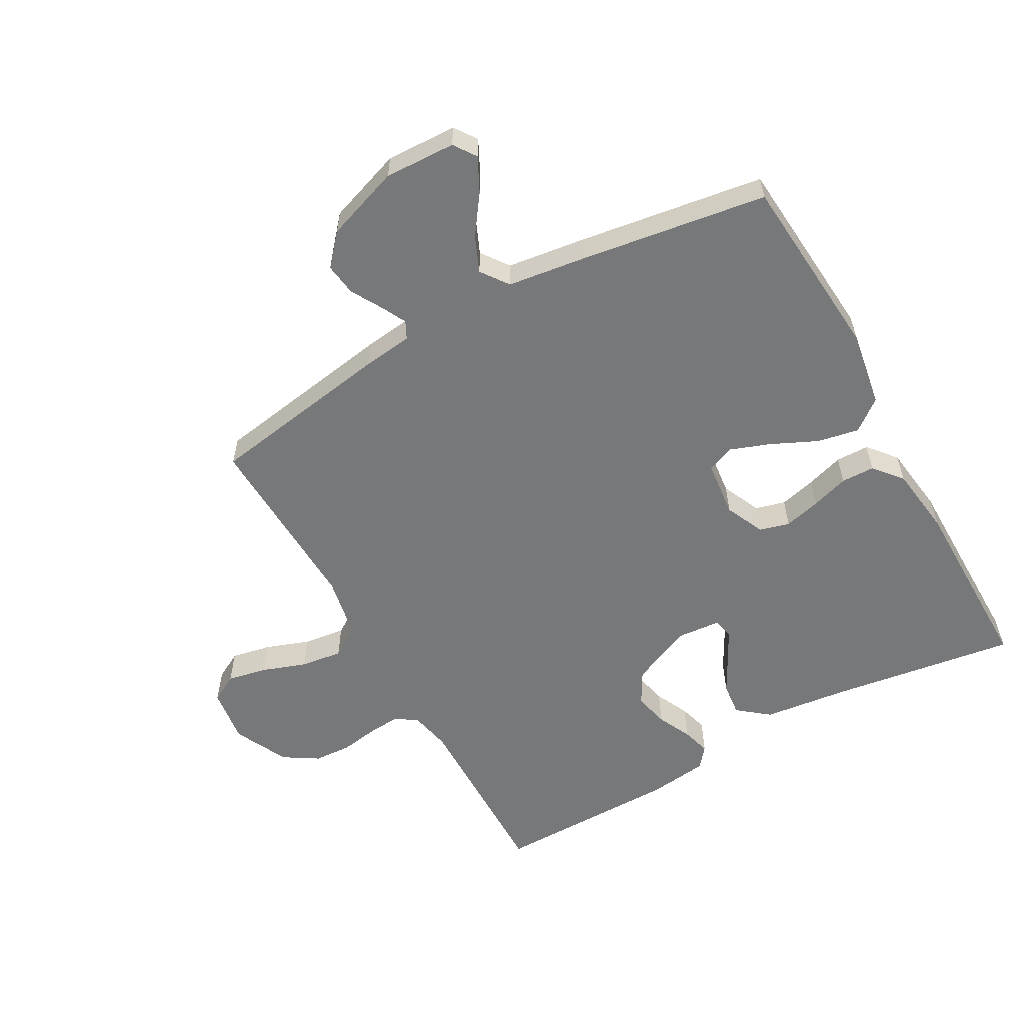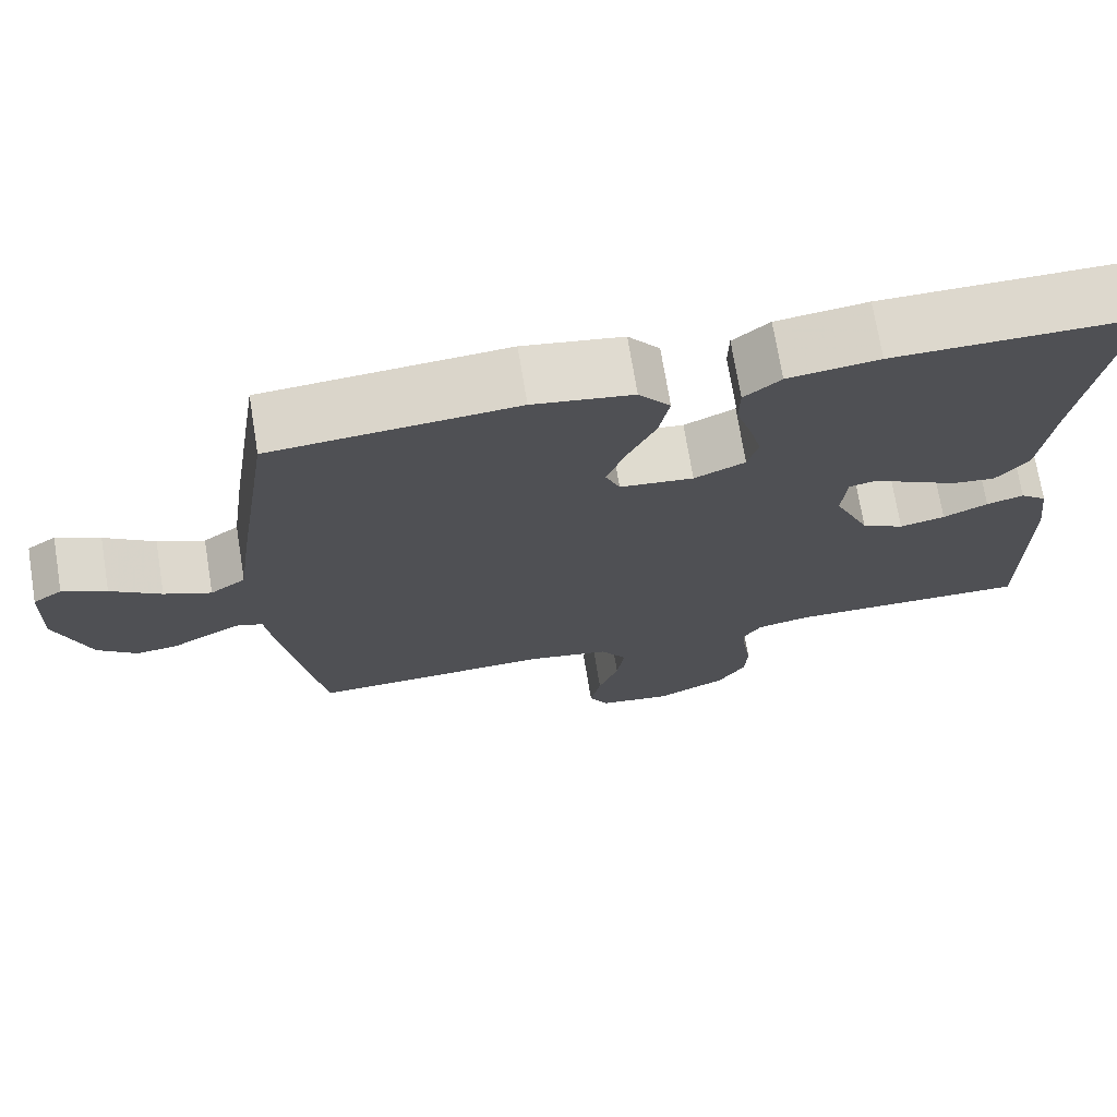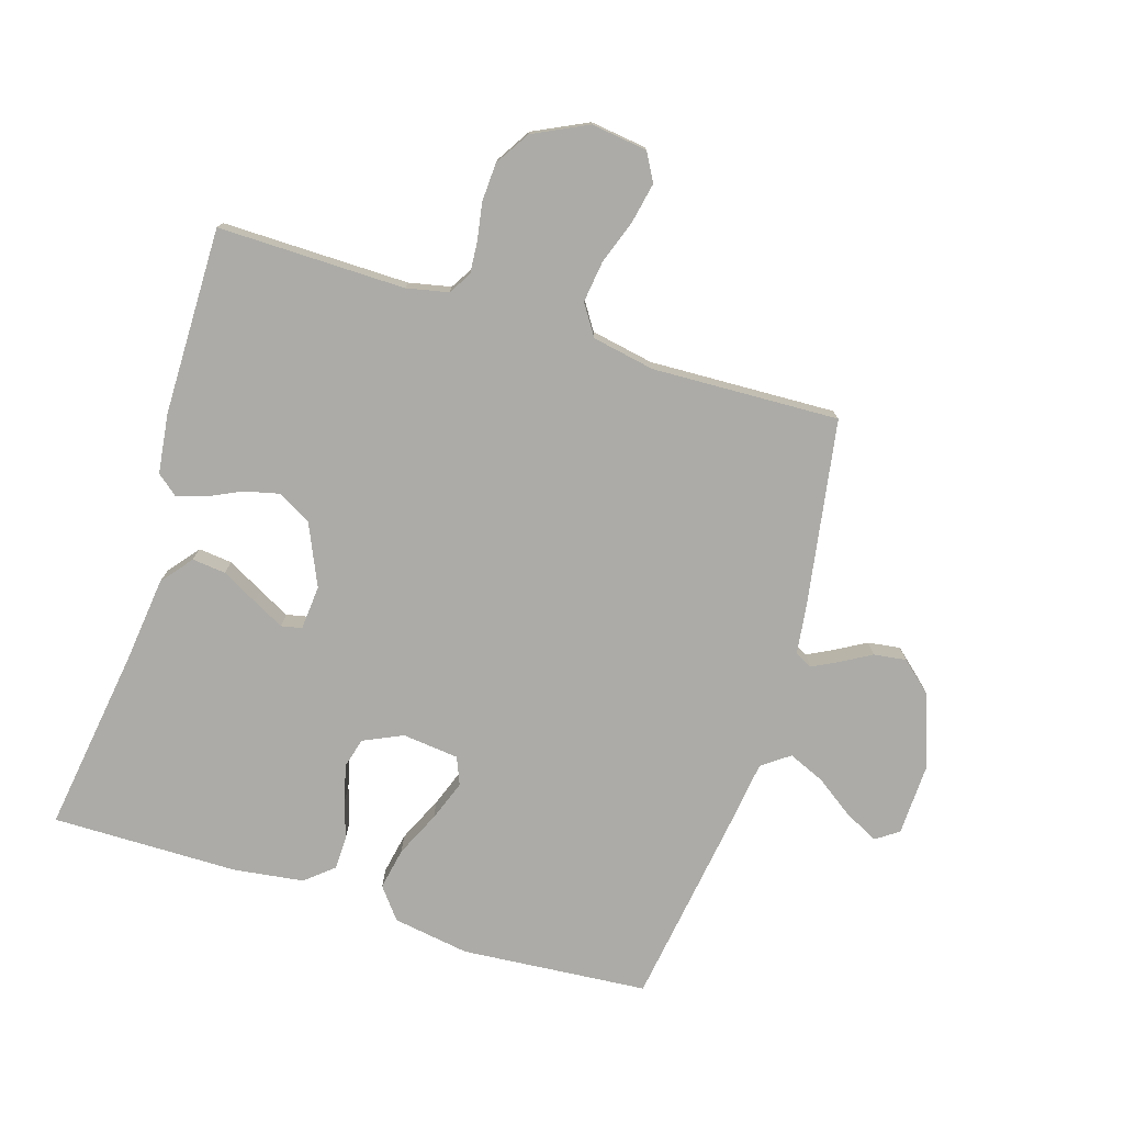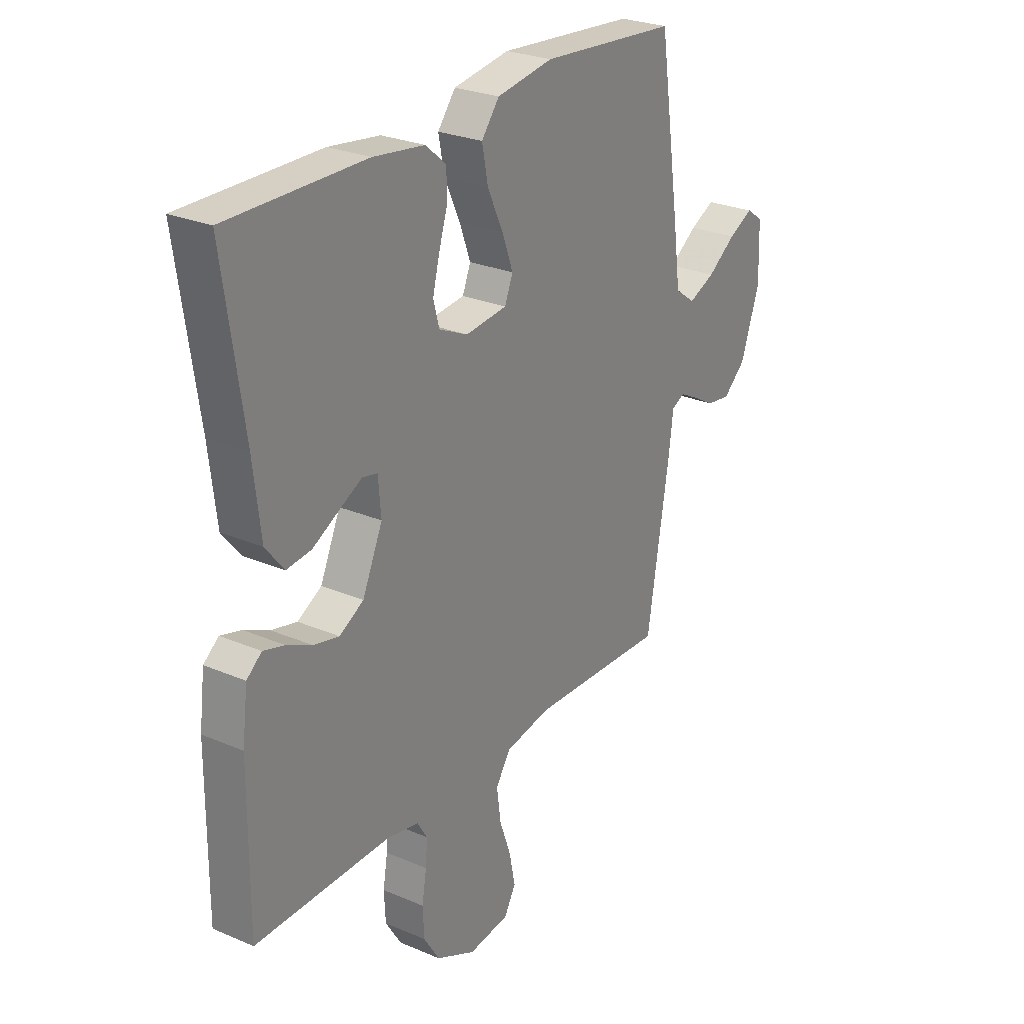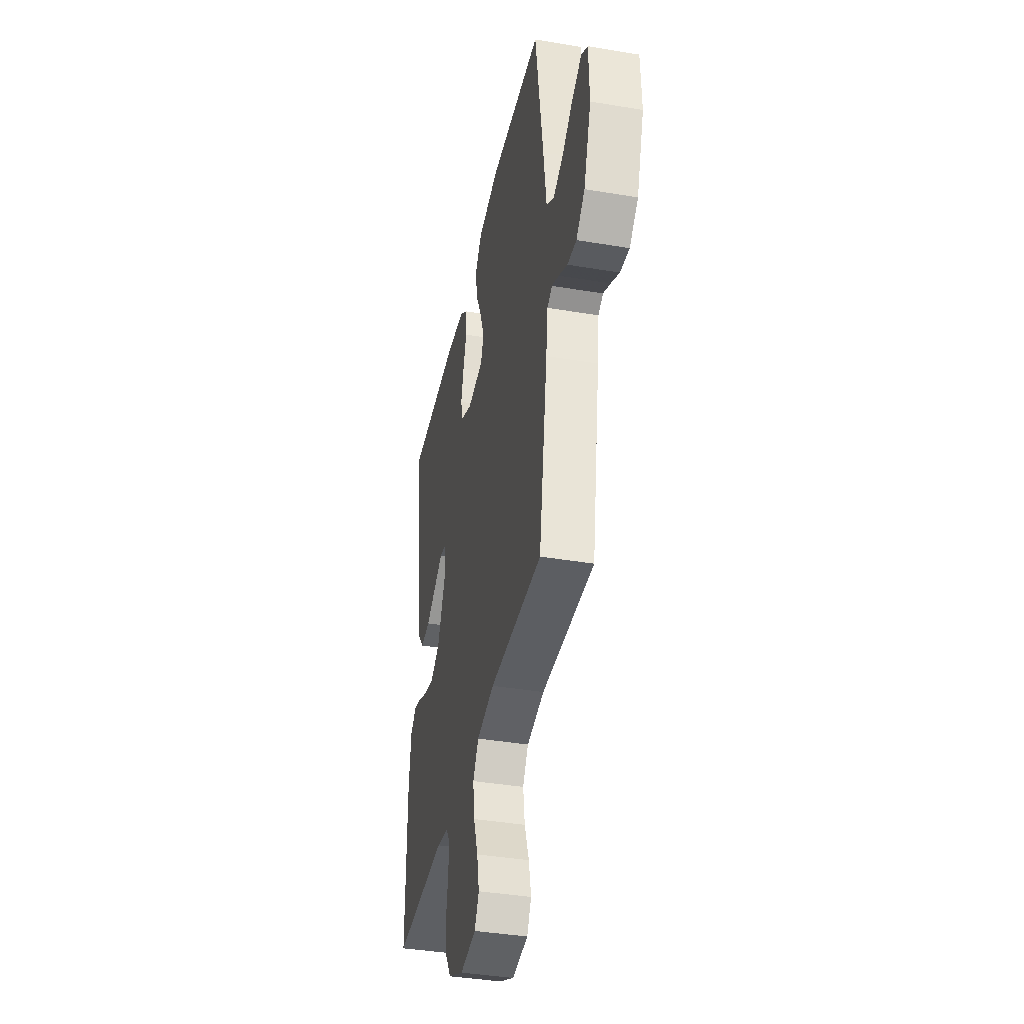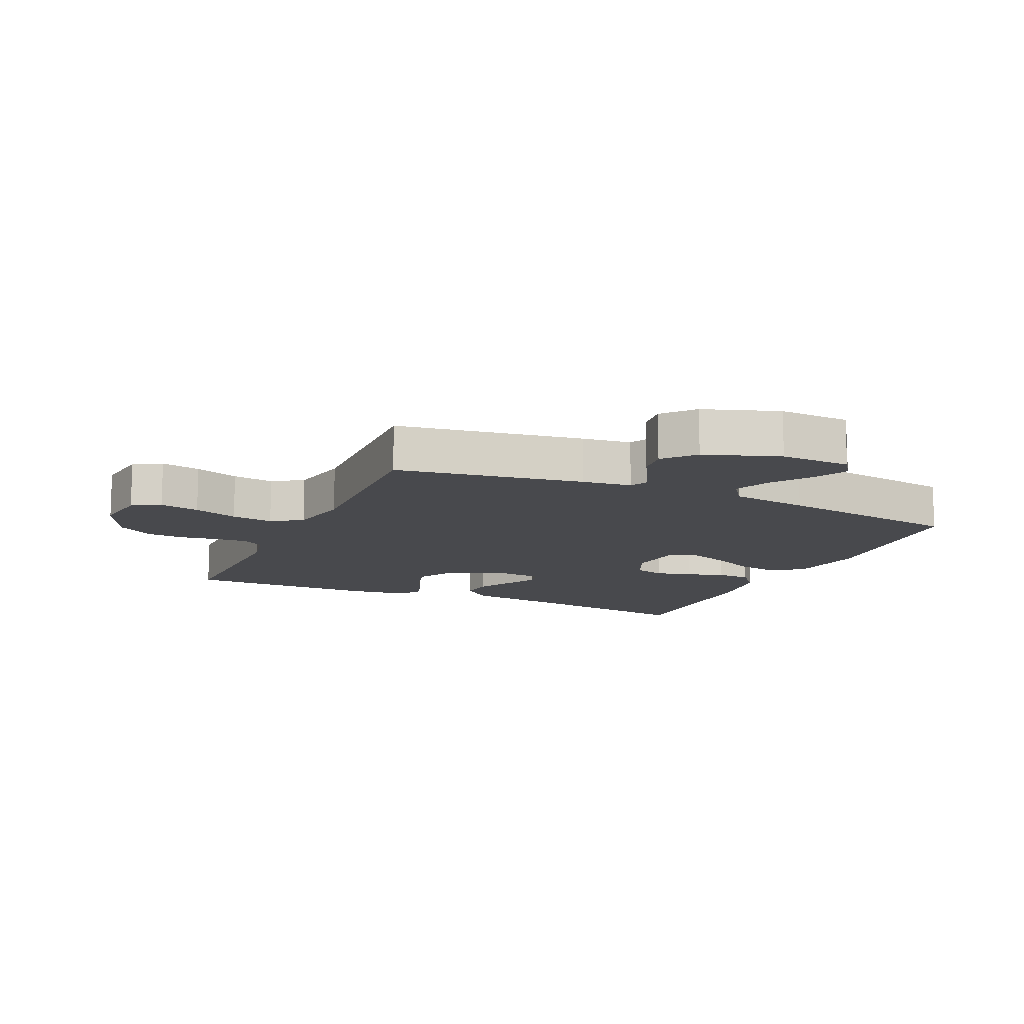
<metadata>
{"format":"obj","ext":"obj","renderer":"f3d","projection":"perspective","resolution":1024,"background":"white","views":[{"elev":-57.4,"azim":-60.8,"up":"+Y"},{"elev":72.0,"azim":-9.3,"up":"+Z"},{"elev":-76.2,"azim":162.8,"up":"+Y"},{"elev":26.5,"azim":123.9,"up":"+Z"},{"elev":-39.6,"azim":-101.8,"up":"+Z"},{"elev":-12.5,"azim":-114.4,"up":"+Y"}]}
</metadata>
<code>
v -0.5 0.07 -0.5
v -0.549 0.07 -0.2
v -0.559 0.07 -0.121
v -0.587 0.07 -0.107
v -0.628 0.07 -0.128
v -0.677 0.07 -0.156
v -0.729 0.07 -0.163
v -0.778 0.07 -0.12
v -0.82 0.07 0
v -0.816 0.07 0.114
v -0.78 0.07 0.139
v -0.726 0.07 0.112
v -0.664 0.07 0.068
v -0.606 0.07 0.043
v -0.562 0.07 0.075
v -0.545 0.07 0.2
v -0.5 0.07 0.5
v -0.2 0.07 0.524
v -0.077 0.07 0.504
v -0.038 0.07 0.454
v -0.051 0.07 0.387
v -0.085 0.07 0.314
v -0.109 0.07 0.249
v -0.091 0.07 0.205
v 0 0.07 0.195
v 0.063 0.07 0.224
v 0.076 0.07 0.272
v 0.061 0.07 0.331
v 0.042 0.07 0.391
v 0.043 0.07 0.445
v 0.088 0.07 0.483
v 0.2 0.07 0.498
v 0.5 0.07 0.5
v 0.456 0.07 0.2
v 0.44 0.07 0.064
v 0.4 0.07 0.014
v 0.346 0.07 0.02
v 0.289 0.07 0.051
v 0.238 0.07 0.078
v 0.205 0.07 0.071
v 0.199 0.07 0
v 0.243 0.07 -0.099
v 0.296 0.07 -0.129
v 0.352 0.07 -0.116
v 0.407 0.07 -0.09
v 0.453 0.07 -0.077
v 0.486 0.07 -0.104
v 0.498 0.07 -0.2
v 0.5 0.07 -0.5
v 0.2 0.07 -0.496
v 0.133 0.07 -0.51
v 0.111 0.07 -0.546
v 0.115 0.07 -0.597
v 0.125 0.07 -0.657
v 0.122 0.07 -0.718
v 0.087 0.07 -0.774
v 0 0.07 -0.816
v -0.09 0.07 -0.804
v -0.115 0.07 -0.759
v -0.102 0.07 -0.695
v -0.077 0.07 -0.624
v -0.068 0.07 -0.557
v -0.1 0.07 -0.508
v -0.2 0.07 -0.489
v -0.5 0 -0.5
v -0.549 0 -0.2
v -0.559 0 -0.121
v -0.587 0 -0.107
v -0.628 0 -0.128
v -0.677 0 -0.156
v -0.729 0 -0.163
v -0.778 0 -0.12
v -0.82 0 0
v -0.816 0 0.114
v -0.78 0 0.139
v -0.726 0 0.112
v -0.664 0 0.068
v -0.606 0 0.043
v -0.562 0 0.075
v -0.545 0 0.2
v -0.5 0 0.5
v -0.2 0 0.524
v -0.077 0 0.504
v -0.038 0 0.454
v -0.051 0 0.387
v -0.085 0 0.314
v -0.109 0 0.249
v -0.091 0 0.205
v 0 0 0.195
v 0.063 0 0.224
v 0.076 0 0.272
v 0.061 0 0.331
v 0.042 0 0.391
v 0.043 0 0.445
v 0.088 0 0.483
v 0.2 0 0.498
v 0.5 0 0.5
v 0.456 0 0.2
v 0.44 0 0.064
v 0.4 0 0.014
v 0.346 0 0.02
v 0.289 0 0.051
v 0.238 0 0.078
v 0.205 0 0.071
v 0.199 0 0
v 0.243 0 -0.099
v 0.296 0 -0.129
v 0.352 0 -0.116
v 0.407 0 -0.09
v 0.453 0 -0.077
v 0.486 0 -0.104
v 0.498 0 -0.2
v 0.5 0 -0.5
v 0.2 0 -0.496
v 0.133 0 -0.51
v 0.111 0 -0.546
v 0.115 0 -0.597
v 0.125 0 -0.657
v 0.122 0 -0.718
v 0.087 0 -0.774
v 0 0 -0.816
v -0.09 0 -0.804
v -0.115 0 -0.759
v -0.102 0 -0.695
v -0.077 0 -0.624
v -0.068 0 -0.557
v -0.1 0 -0.508
v -0.2 0 -0.489
f 58 59 60 61
f 58 61 62
f 57 58 62
f 56 57 62
f 53 54 55 56
f 52 53 56 62
f 51 52 62 63
f 47 48 49 50
f 44 45 46 47
f 43 44 47 50
f 42 43 50 51
f 35 36 37 38
f 34 35 38 39
f 33 34 39 40
f 31 32 33 40
f 28 29 30 31
f 27 28 31 40
f 19 20 21 22
f 19 22 23
f 18 19 23
f 15 16 17 18
f 15 18 23
f 14 15 23 24
f 10 11 12 13
f 10 13 14
f 9 10 14
f 8 9 14
f 5 6 7 8
f 4 5 8 14
f 3 4 14 24
f 64 1 2 3
f 41 42 51 63
f 26 27 40 41
f 25 26 41 63
f 25 63 64
f 3 24 25 64
f 125 124 123 122
f 126 125 122
f 126 122 121
f 126 121 120
f 120 119 118 117
f 126 120 117 116
f 127 126 116 115
f 114 113 112 111
f 111 110 109 108
f 114 111 108 107
f 115 114 107 106
f 102 101 100 99
f 103 102 99 98
f 104 103 98 97
f 104 97 96 95
f 95 94 93 92
f 104 95 92 91
f 86 85 84 83
f 87 86 83
f 87 83 82
f 82 81 80 79
f 87 82 79
f 88 87 79 78
f 77 76 75 74
f 78 77 74
f 78 74 73
f 78 73 72
f 72 71 70 69
f 78 72 69 68
f 88 78 68 67
f 67 66 65 128
f 127 115 106 105
f 105 104 91 90
f 127 105 90 89
f 128 127 89
f 128 89 88 67
f 1 65 66 2
f 2 66 67 3
f 3 67 68 4
f 4 68 69 5
f 5 69 70 6
f 6 70 71 7
f 7 71 72 8
f 8 72 73 9
f 9 73 74 10
f 10 74 75 11
f 11 75 76 12
f 12 76 77 13
f 13 77 78 14
f 14 78 79 15
f 15 79 80 16
f 16 80 81 17
f 17 81 82 18
f 18 82 83 19
f 19 83 84 20
f 20 84 85 21
f 21 85 86 22
f 22 86 87 23
f 23 87 88 24
f 24 88 89 25
f 25 89 90 26
f 26 90 91 27
f 27 91 92 28
f 28 92 93 29
f 29 93 94 30
f 30 94 95 31
f 31 95 96 32
f 32 96 97 33
f 33 97 98 34
f 34 98 99 35
f 35 99 100 36
f 36 100 101 37
f 37 101 102 38
f 38 102 103 39
f 39 103 104 40
f 40 104 105 41
f 41 105 106 42
f 42 106 107 43
f 43 107 108 44
f 44 108 109 45
f 45 109 110 46
f 46 110 111 47
f 47 111 112 48
f 48 112 113 49
f 49 113 114 50
f 50 114 115 51
f 51 115 116 52
f 52 116 117 53
f 53 117 118 54
f 54 118 119 55
f 55 119 120 56
f 56 120 121 57
f 57 121 122 58
f 58 122 123 59
f 59 123 124 60
f 60 124 125 61
f 61 125 126 62
f 62 126 127 63
f 63 127 128 64
f 64 128 65 1

</code>
